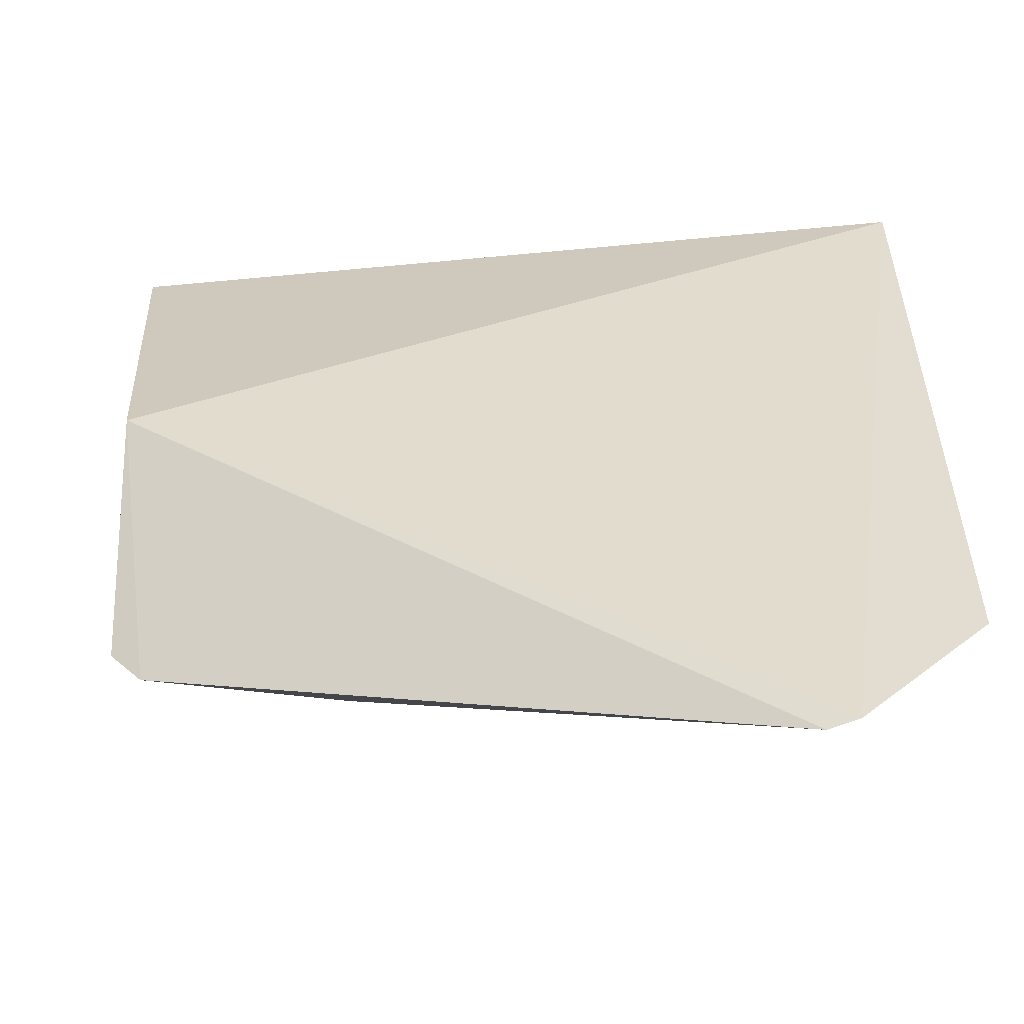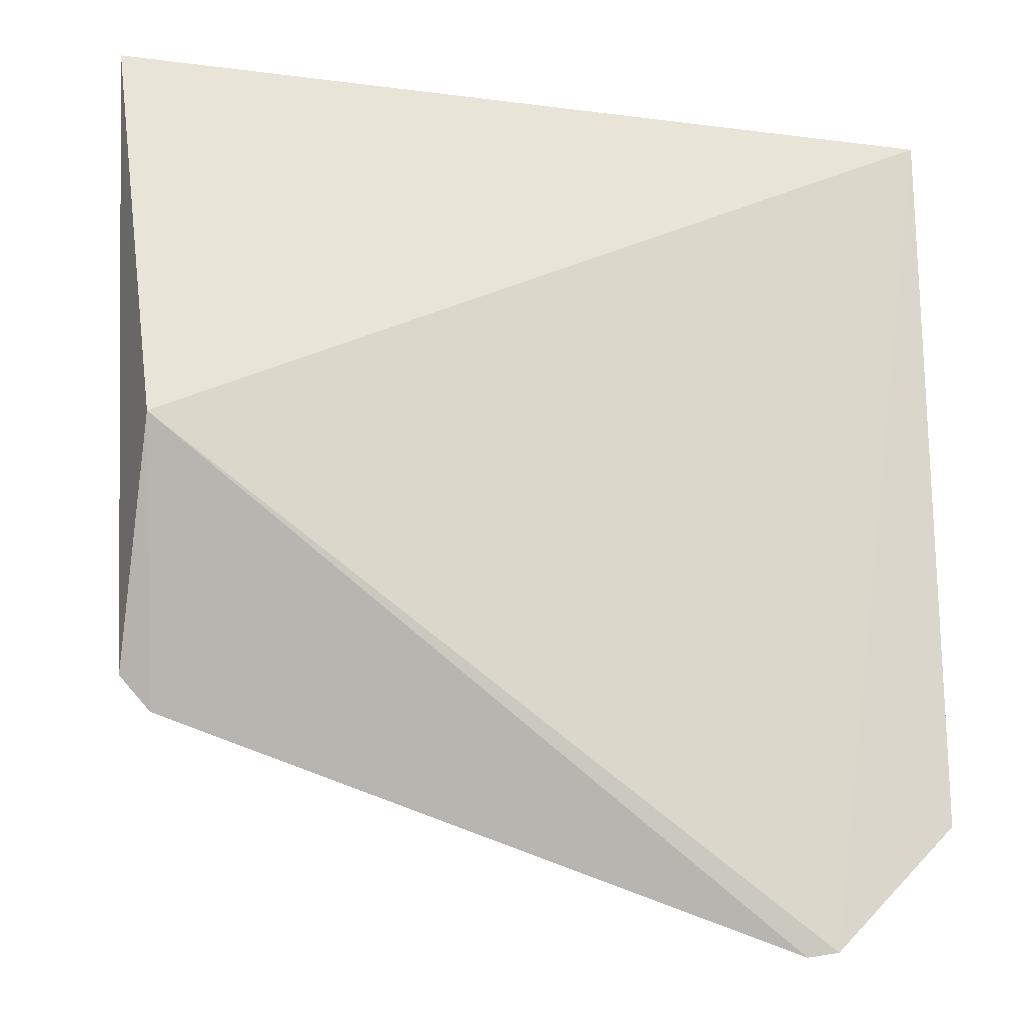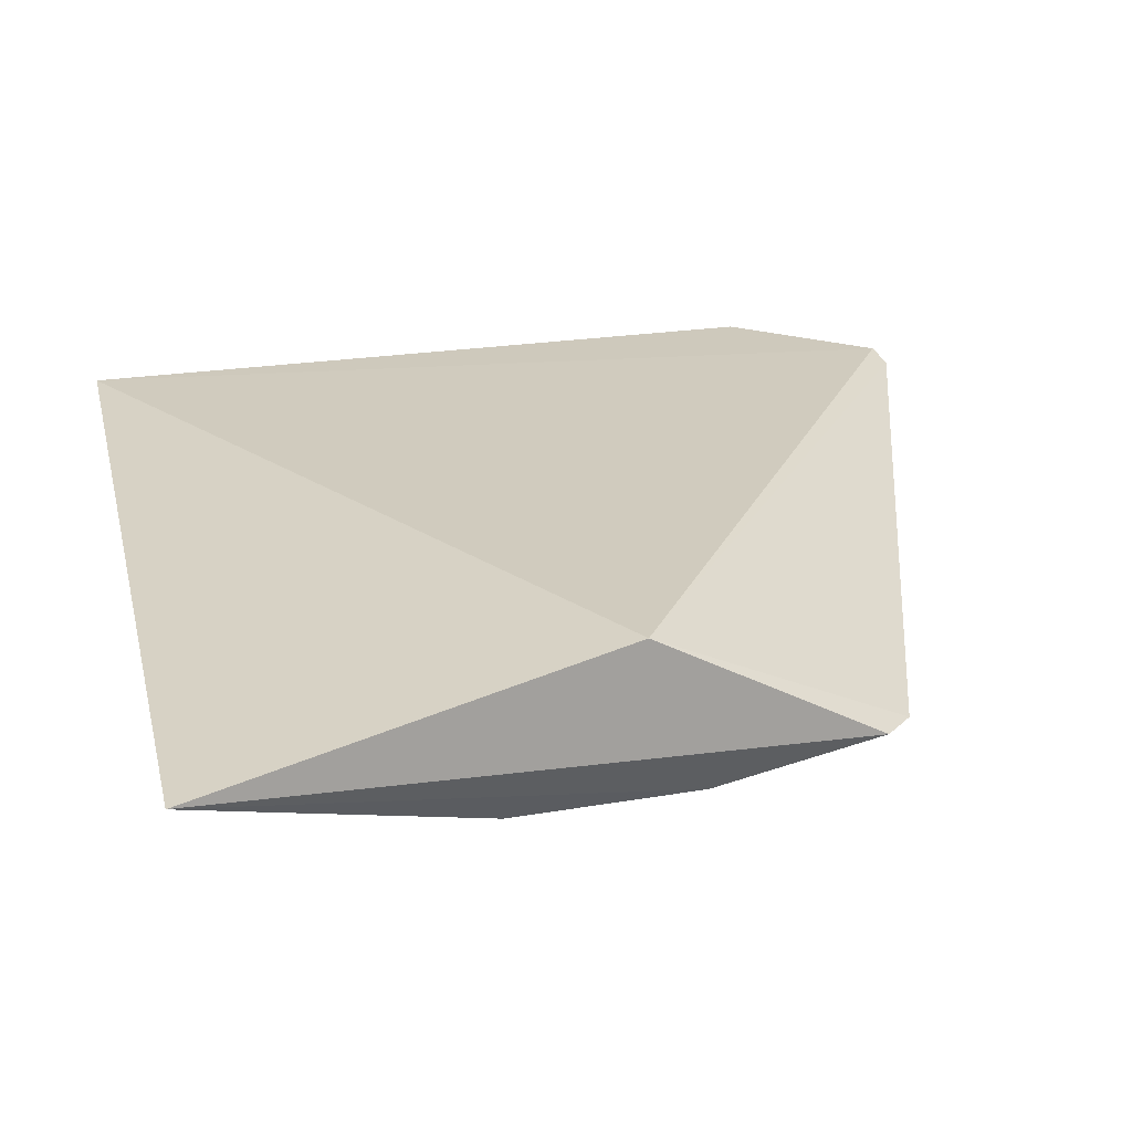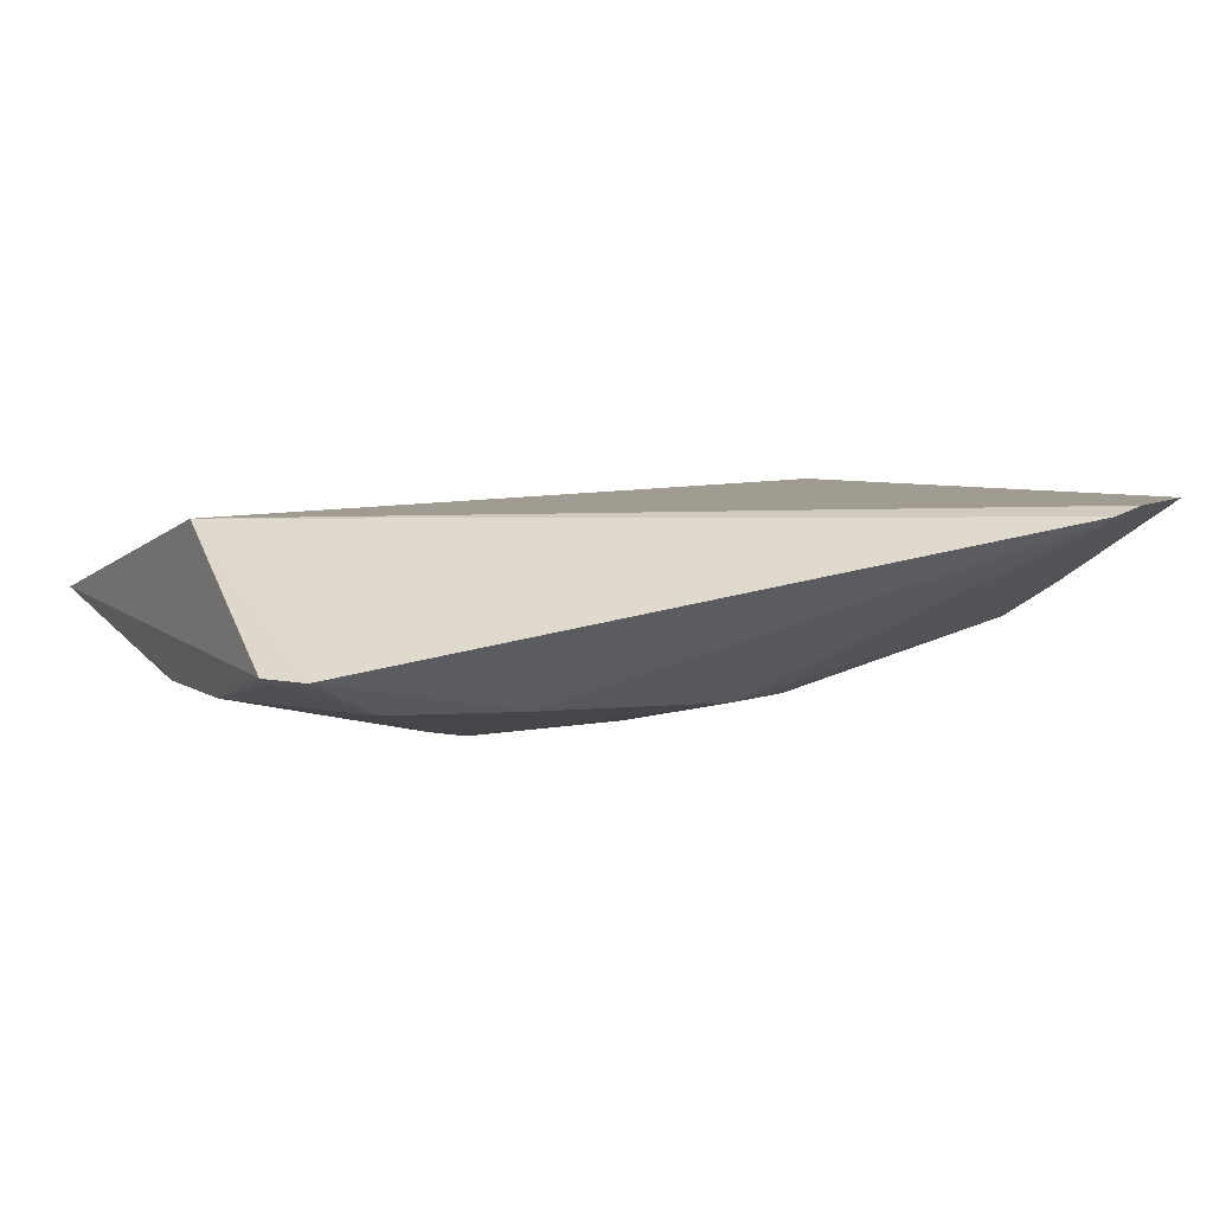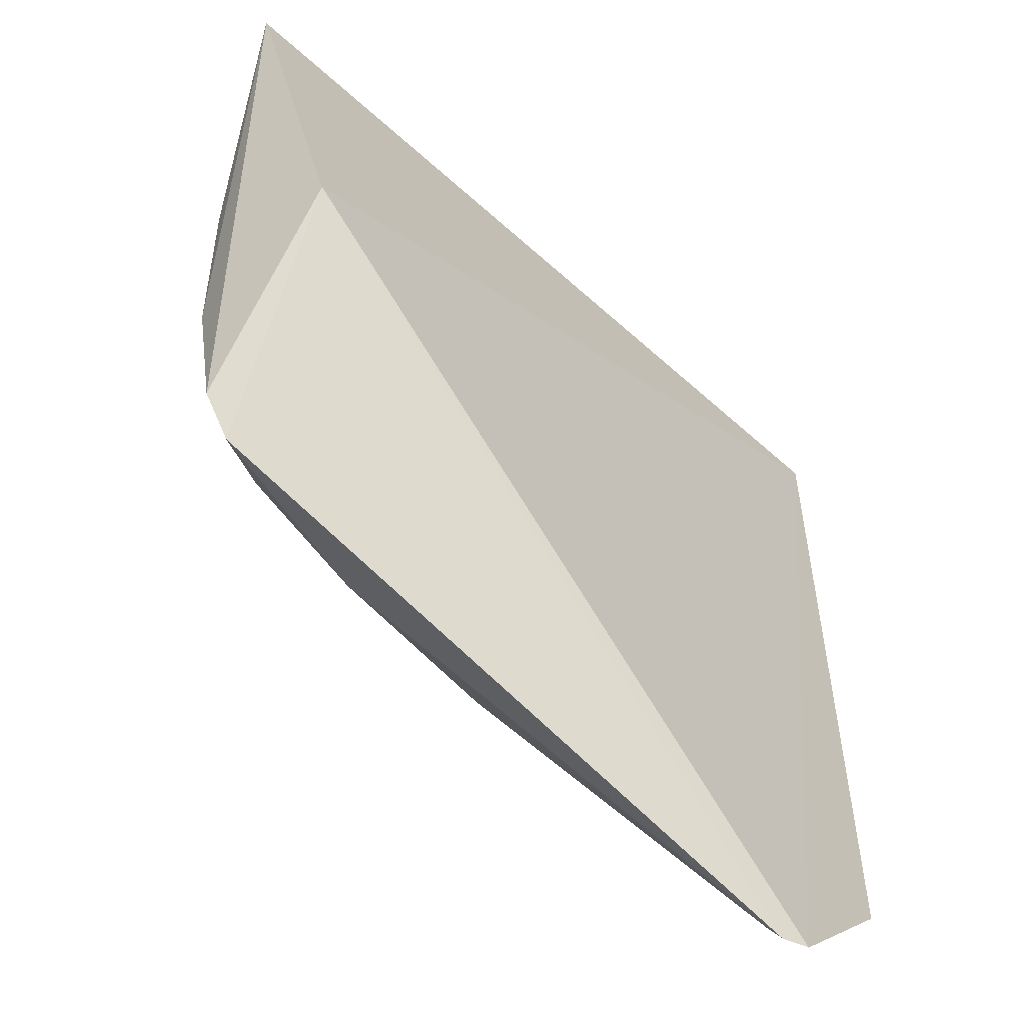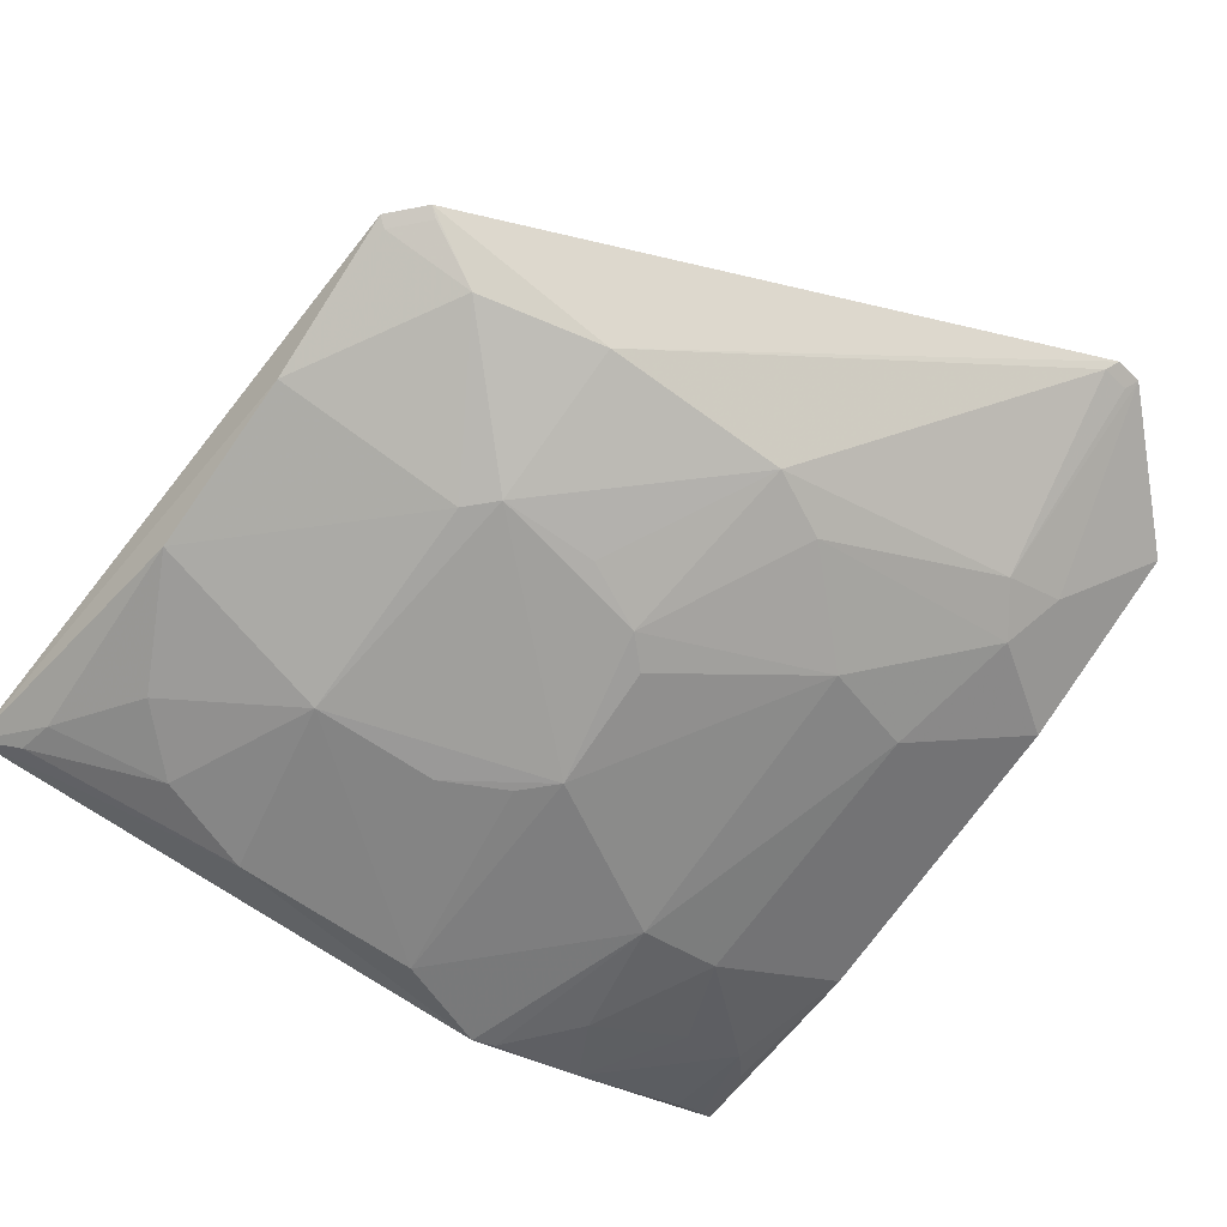
<metadata>
{"format":"obj","ext":"obj","renderer":"f3d","projection":"perspective","resolution":1024,"background":"white","views":[{"elev":-54.4,"azim":179.9,"up":"+Z"},{"elev":-18.2,"azim":162.5,"up":"+Z"},{"elev":21.9,"azim":74.5,"up":"+Y"},{"elev":4.6,"azim":157.9,"up":"+Y"},{"elev":-53.0,"azim":129.4,"up":"+Z"},{"elev":-71.5,"azim":144.8,"up":"+Y"}]}
</metadata>
<code>
v 0.1076 -0.4761 0.08113
v 0.14 -0.4591 -0.1426
v 0.1417 -0.4031 -0.03788
v -0.2318 -0.396 0.1411
v -0.1249 -0.4741 -0.0941
v 0.1566 -0.4438 0.1546
v 0.03635 -0.4937 -0.08111
v -0.09785 -0.464 0.1411
v -0.1729 -0.3941 -0.2602
v 0.1375 -0.4765 0.02056
v -0.1665 -0.4601 0.05053
v 0.03425 -0.4757 0.1245
v -0.0544 -0.493 0.006104
v -0.1595 -0.3981 -0.2624
v 0.1347 -0.46 0.1238
v 0.1374 -0.4751 -0.06583
v 0.04924 -0.4932 0.03793
v -0.2122 -0.43 0.0925
v -0.03956 -0.4925 -0.06578
v -0.05343 -0.4754 0.1224
v -0.1269 -0.475 0.04945
v 0.1252 -0.4601 -0.158
v -0.05169 -0.4756 -0.1531
v -0.1669 -0.4438 -0.1651
v 0.07967 -0.4758 0.1093
v 0.04921 -0.4929 -0.06813
v -0.1379 -0.4586 0.1075
v -0.1529 -0.4433 0.1378
v -0.2318 -0.394 -0.201
v -0.05257 -0.4919 -0.0523
v -0.009278 -0.4925 0.03634
v -0.1683 -0.4606 -0.0809
v 0.09306 -0.4757 -0.141
v -0.08181 -0.4747 -0.1377
v -0.009007 -0.4916 -0.08081
v -0.1689 -0.3987 -0.2546
v -0.1555 -0.4026 -0.2567
v 0.1381 -0.4541 0.1414
v -0.1824 -0.4436 0.09261
v -0.1086 -0.4613 0.1387
v -0.2085 -0.4148 0.1363
v -0.2266 -0.4302 -0.1121
v -0.1952 -0.4295 -0.1668
v -0.03922 -0.4925 0.02121
v -0.1836 -0.4457 -0.1415
v 0.03464 -0.4753 -0.154
v 0.1354 -0.4618 -0.139
v -0.2252 -0.4023 0.1375
v -0.227 -0.4298 0.03539
v 0.1206 -0.4628 -0.1544
v -0.2239 -0.4157 0.1065
f 6 3 4
f 6 2 3
f 8 6 4
f 9 4 3
f 12 6 8
f 14 9 3
f 15 10 6
f 15 1 10
f 16 2 6
f 16 6 10
f 17 10 1
f 17 13 7
f 19 7 13
f 20 12 8
f 20 17 12
f 21 5 13
f 21 20 8
f 21 13 20
f 22 14 3
f 22 3 2
f 25 1 15
f 25 17 1
f 25 12 17
f 26 16 10
f 26 10 17
f 26 17 7
f 27 11 21
f 28 8 4
f 29 4 9
f 30 19 13
f 30 13 5
f 30 5 19
f 31 13 17
f 31 17 20
f 32 21 11
f 32 5 21
f 33 26 7
f 33 16 26
f 34 23 19
f 34 19 5
f 34 24 23
f 35 23 7
f 35 7 19
f 35 19 23
f 36 24 9
f 36 9 14
f 37 23 24
f 37 36 14
f 37 24 36
f 38 25 15
f 38 15 6
f 38 6 12
f 38 12 25
f 39 18 11
f 39 11 27
f 39 28 18
f 39 27 28
f 40 27 21
f 40 21 8
f 40 28 27
f 40 8 28
f 41 28 4
f 41 18 28
f 43 29 9
f 43 9 24
f 43 42 29
f 44 31 20
f 44 20 13
f 44 13 31
f 45 5 32
f 45 34 5
f 45 24 34
f 45 32 42
f 45 43 24
f 45 42 43
f 46 33 7
f 46 7 23
f 46 23 37
f 46 22 33
f 46 37 14
f 46 14 22
f 47 22 2
f 47 2 16
f 47 16 33
f 48 41 4
f 48 18 41
f 49 4 29
f 49 29 42
f 49 11 18
f 49 42 32
f 49 32 11
f 50 47 33
f 50 33 22
f 50 22 47
f 51 49 18
f 51 4 49
f 51 48 4
f 51 18 48

</code>
